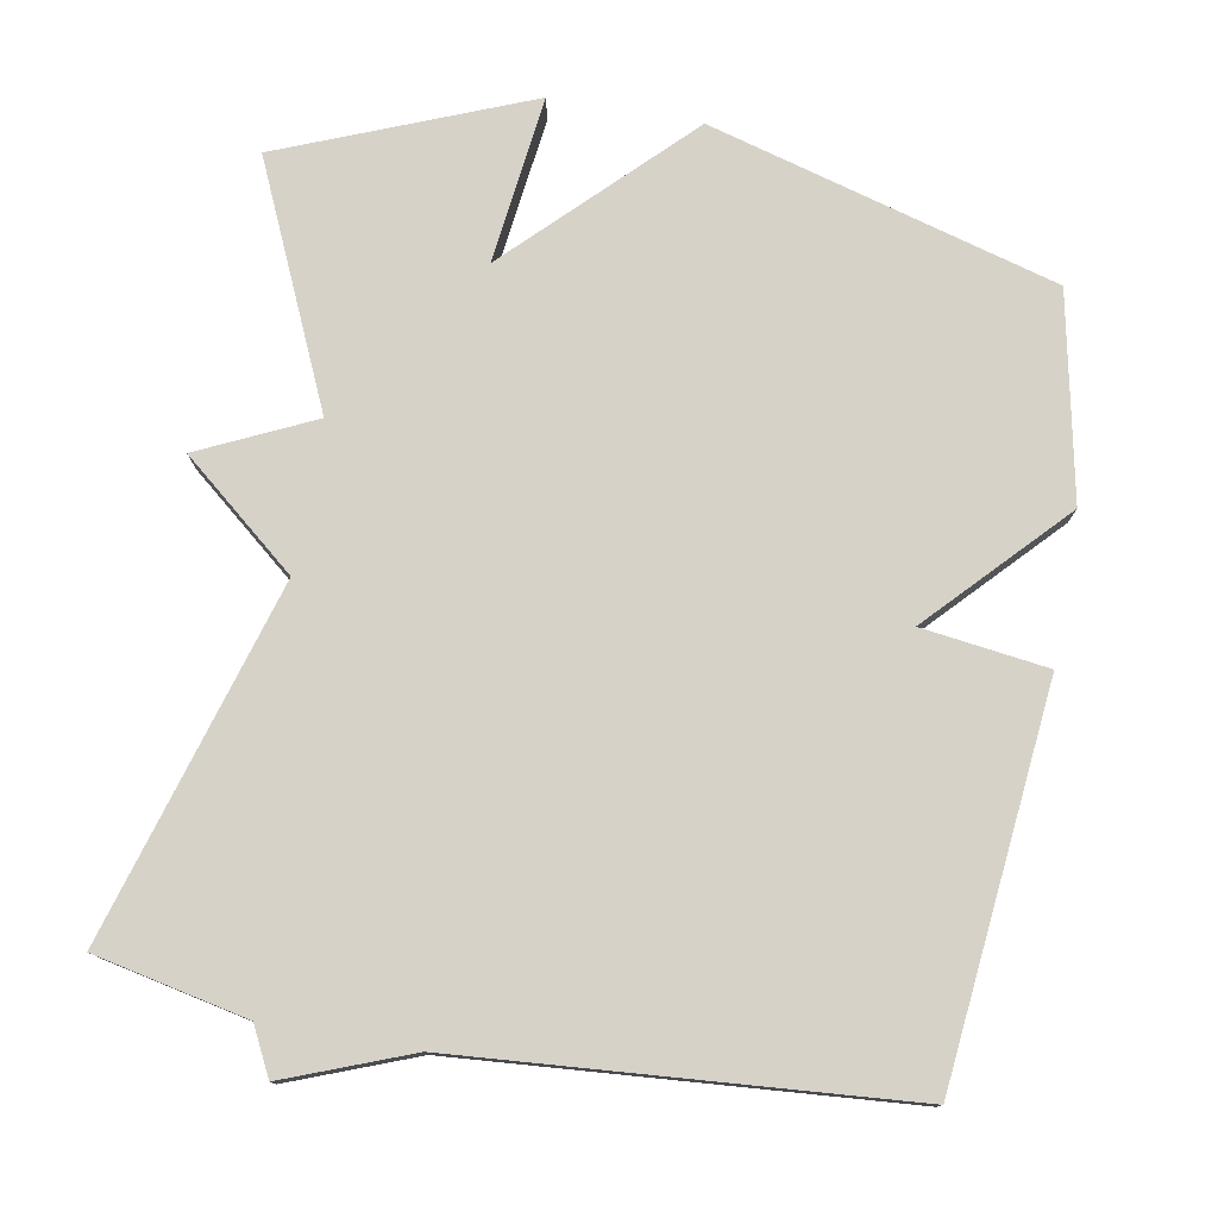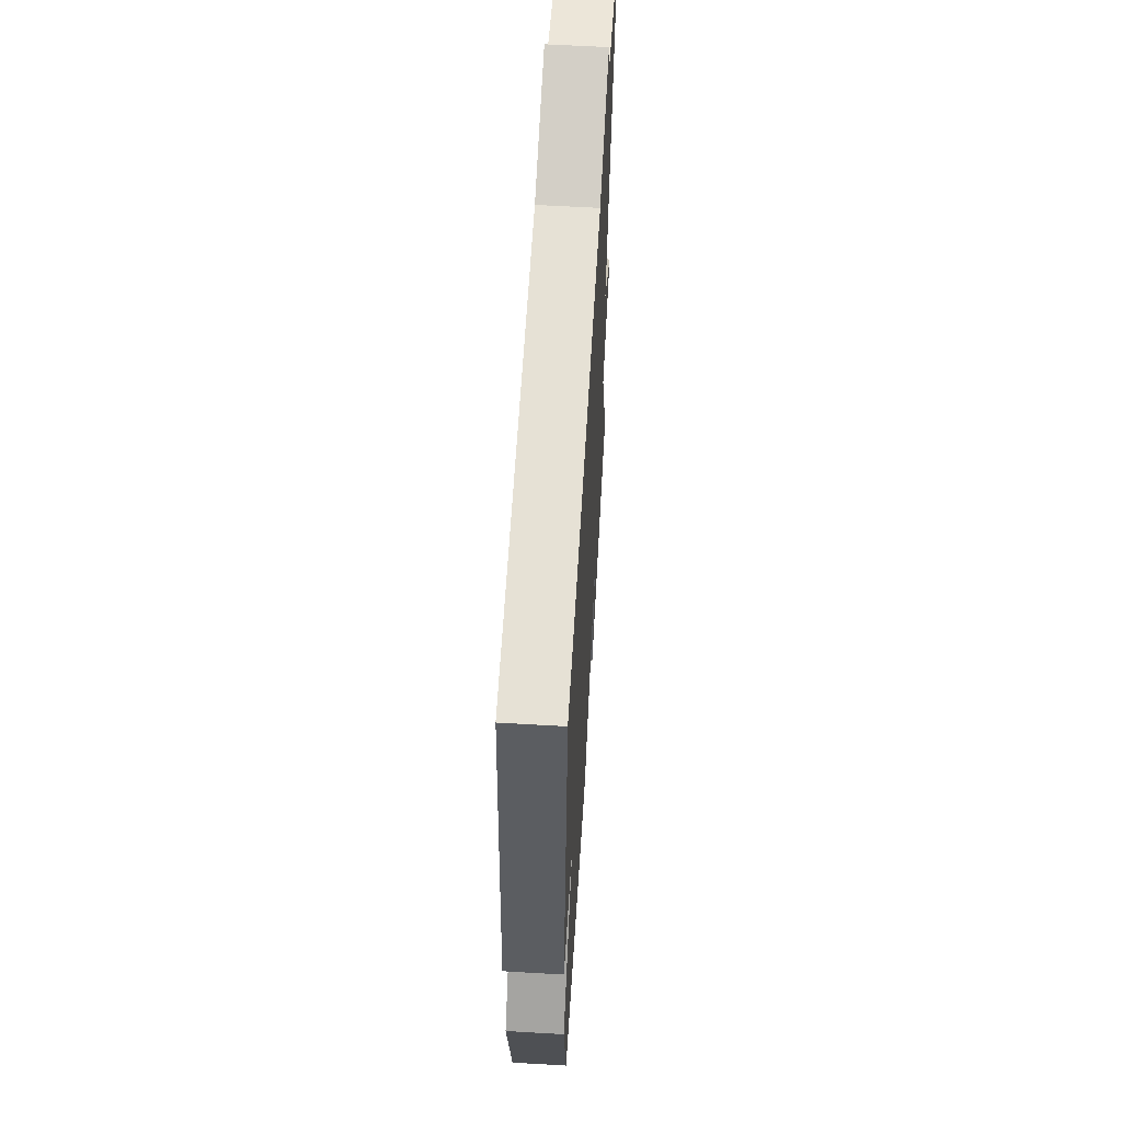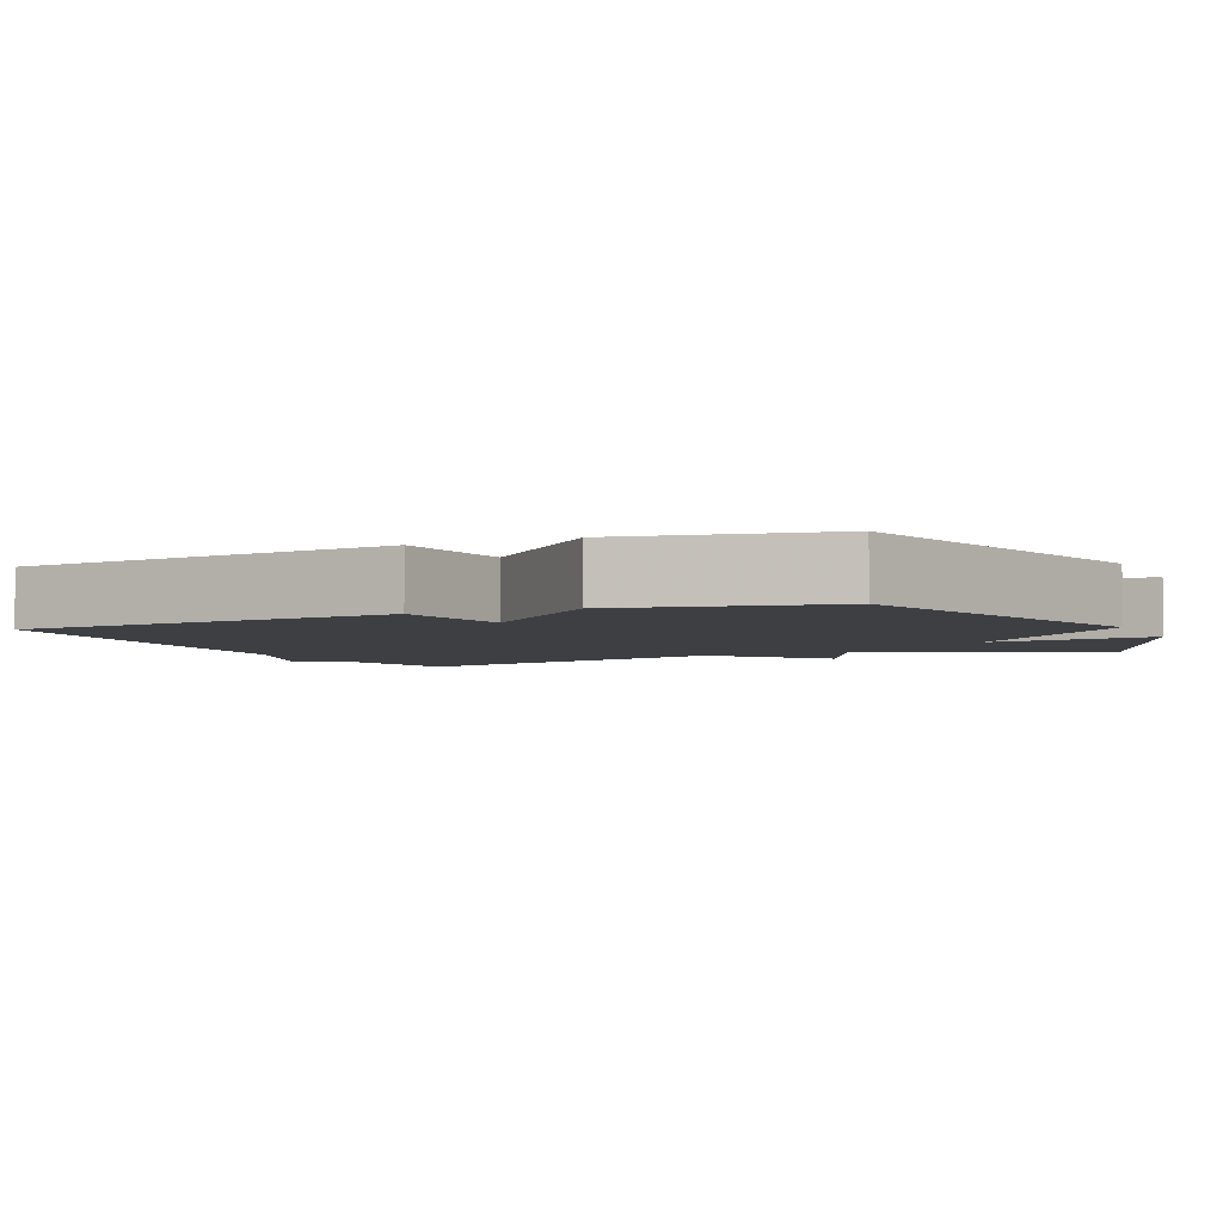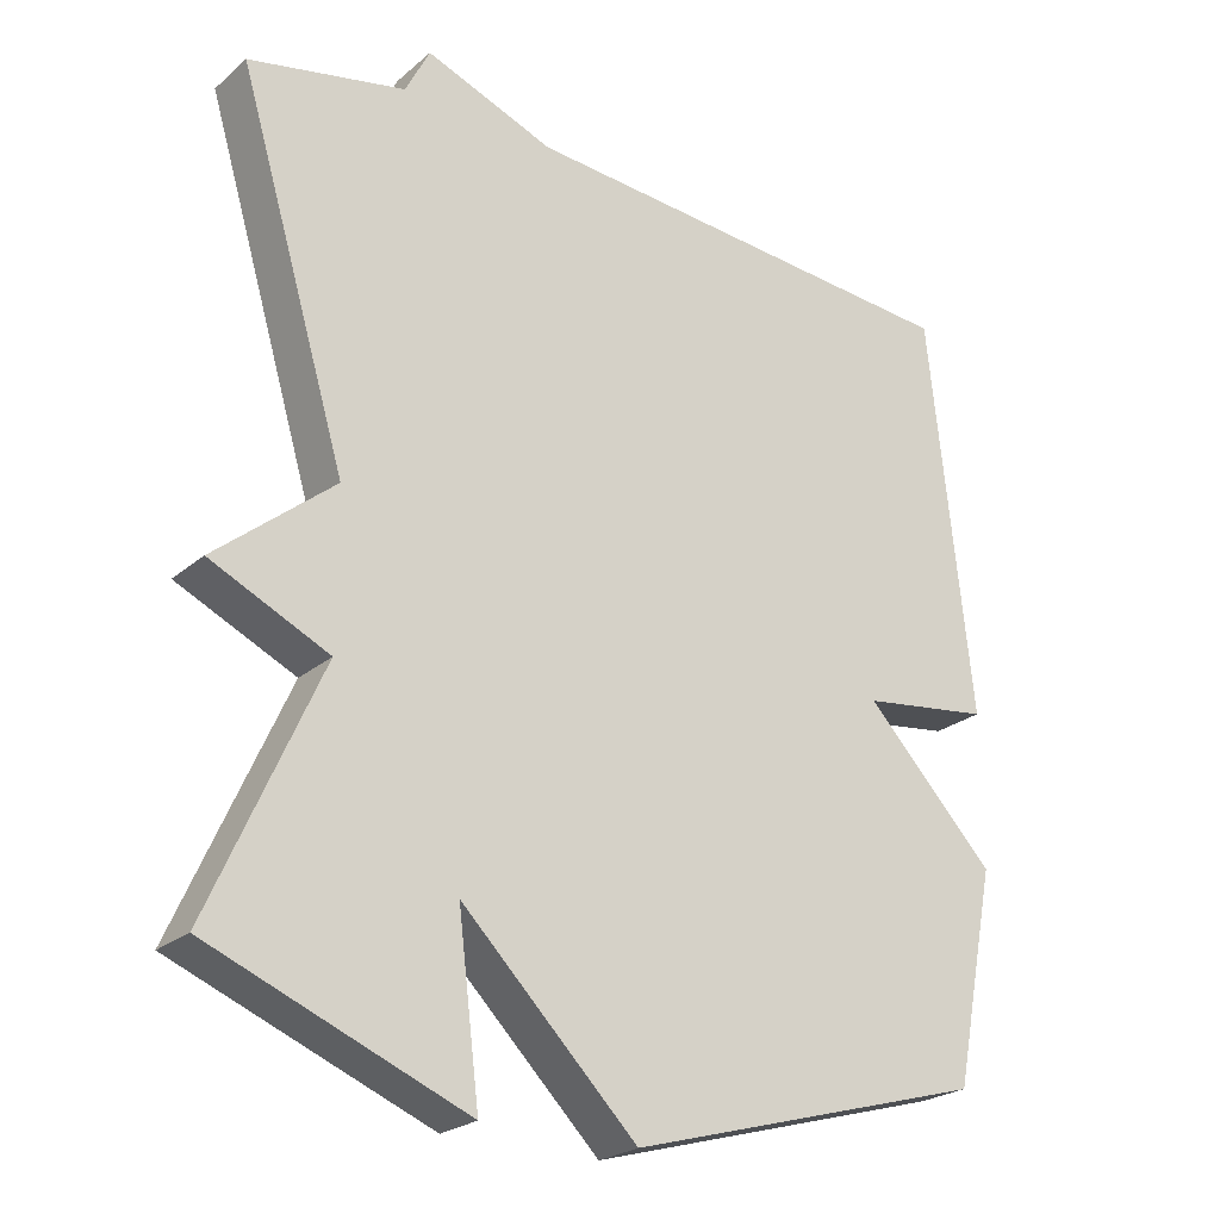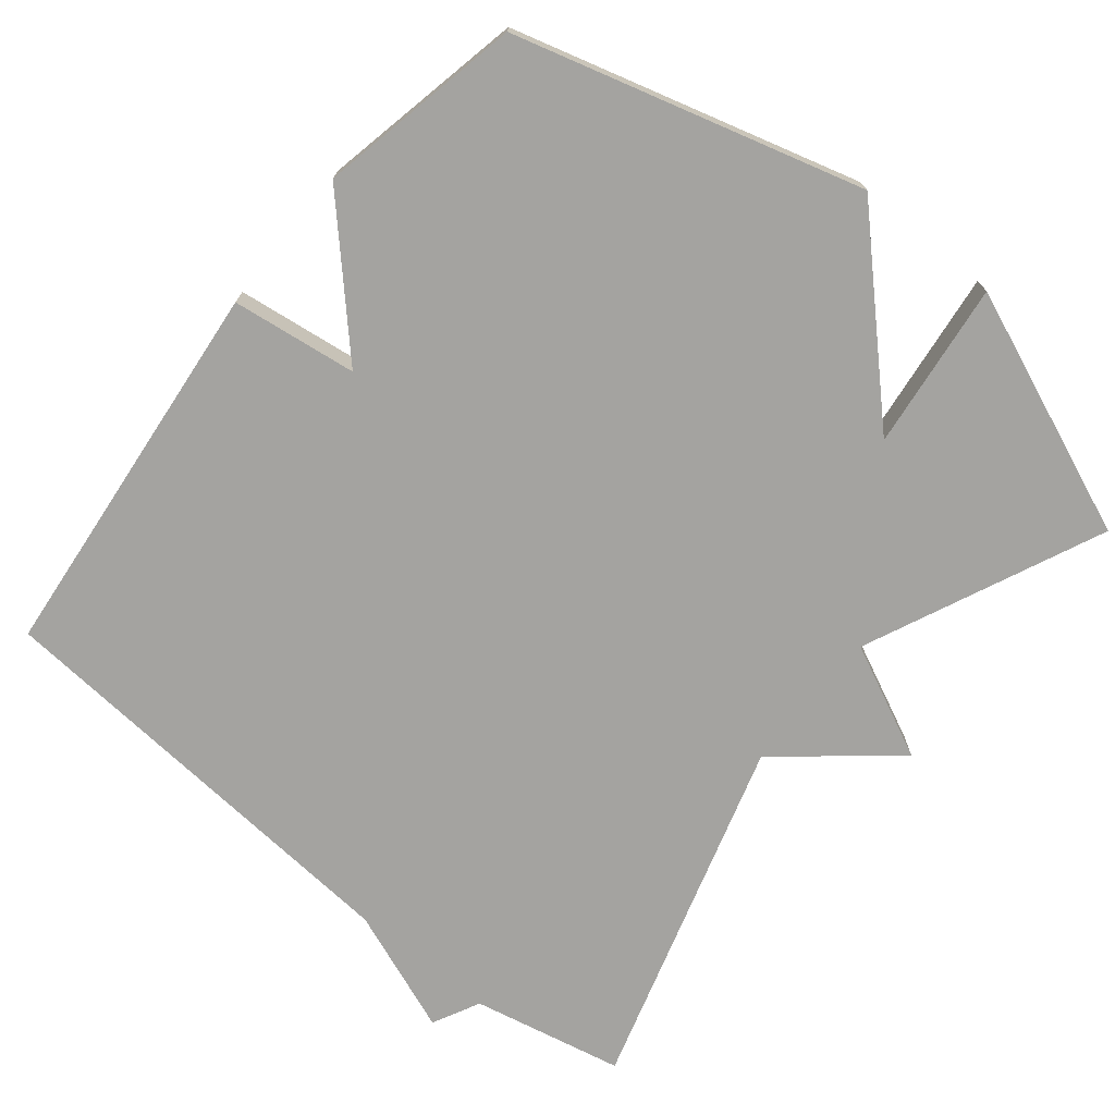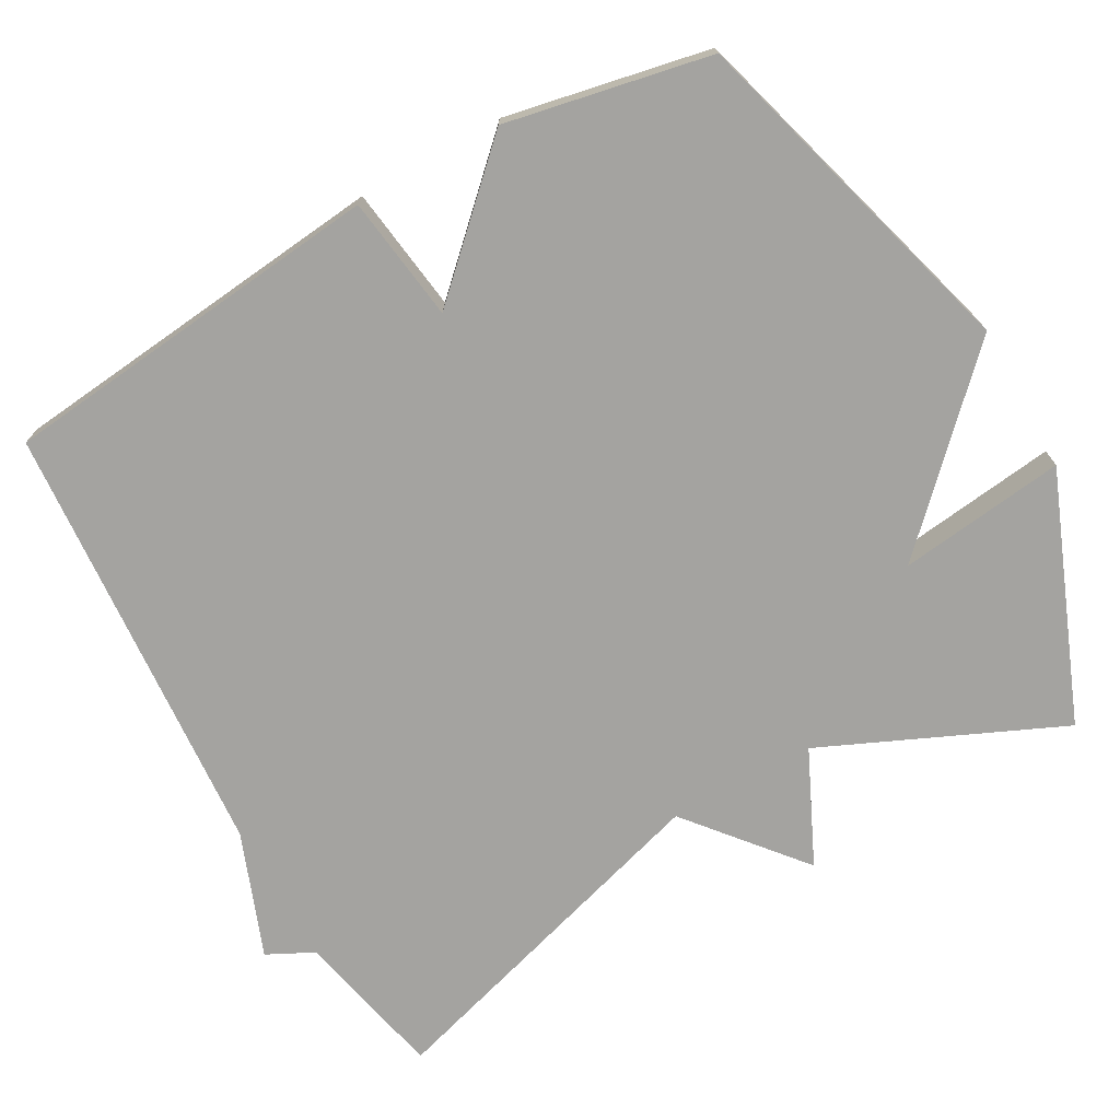
<metadata>
{"format":"obj","ext":"obj","renderer":"f3d","projection":"perspective","resolution":1024,"background":"white","views":[{"elev":77.4,"azim":10.0,"up":"+Y"},{"elev":60.1,"azim":93.4,"up":"+Z"},{"elev":-3.8,"azim":114.4,"up":"+Y"},{"elev":-24.1,"azim":-36.3,"up":"+Z"},{"elev":-73.0,"azim":140.7,"up":"+Y"},{"elev":-72.8,"azim":119.2,"up":"+Y"}]}
</metadata>
<code>
v -0.5 0.07 -0.5
v -0.357 0.07 -0.178
v -0.511 0.07 -0.106
v -0.357 0.07 0.022
v -0.5 0.07 0.5
v -0.295 0.07 0.544
v -0.263 0.07 0.608
v -0.095 0.07 0.544
v 0.5 0.07 0.5
v 0.555 0.07 -0.024
v 0.386 0.07 -0.047
v 0.555 0.07 -0.224
v 0.5 0.07 -0.5
v 0.033 0.07 -0.633
v -0.195 0.07 -0.407
v -0.167 0.07 -0.633
v -0.5 0 -0.5
v -0.357 0 -0.178
v -0.511 0 -0.106
v -0.357 0 0.022
v -0.5 0 0.5
v -0.295 0 0.544
v -0.263 0 0.608
v -0.095 0 0.544
v 0.5 0 0.5
v 0.555 0 -0.024
v 0.386 0 -0.047
v 0.555 0 -0.224
v 0.5 0 -0.5
v 0.033 0 -0.633
v -0.195 0 -0.407
v -0.167 0 -0.633
f 15 16 1 2
f 14 15 2
f 13 14 2
f 12 13 2
f 11 12 2
f 8 9 10 11
f 8 11 2
f 7 8 2
f 6 7 2
f 4 5 6
f 4 6 2
f 2 3 4
f 18 17 32 31
f 18 31 30
f 18 30 29
f 18 29 28
f 18 28 27
f 27 26 25 24
f 18 27 24
f 18 24 23
f 18 23 22
f 22 21 20
f 18 22 20
f 20 19 18
f 1 17 18 2
f 2 18 19 3
f 3 19 20 4
f 4 20 21 5
f 5 21 22 6
f 6 22 23 7
f 7 23 24 8
f 8 24 25 9
f 9 25 26 10
f 10 26 27 11
f 11 27 28 12
f 12 28 29 13
f 13 29 30 14
f 14 30 31 15
f 15 31 32 16
f 16 32 17 1

</code>
